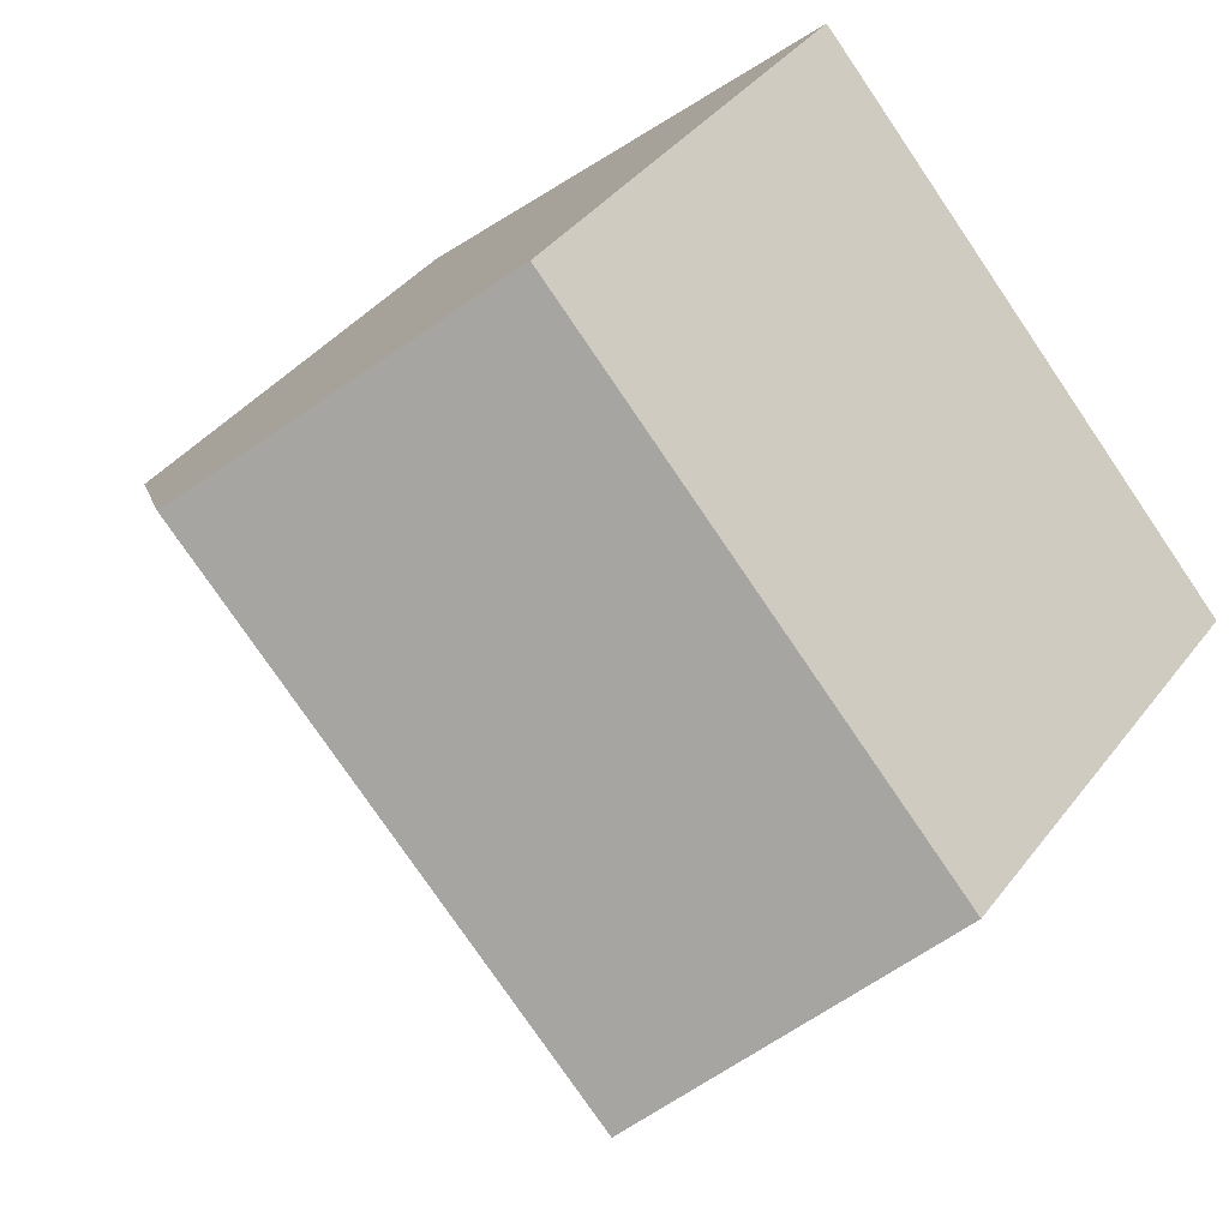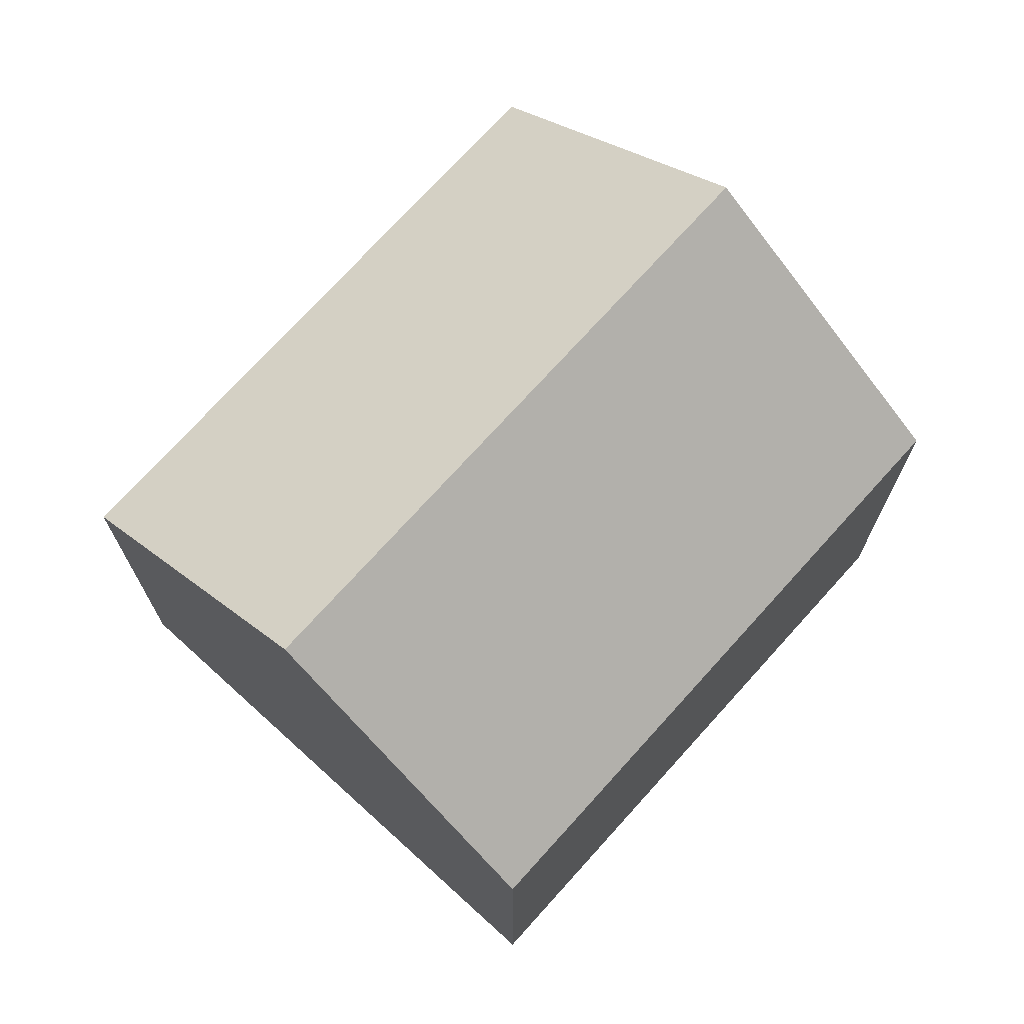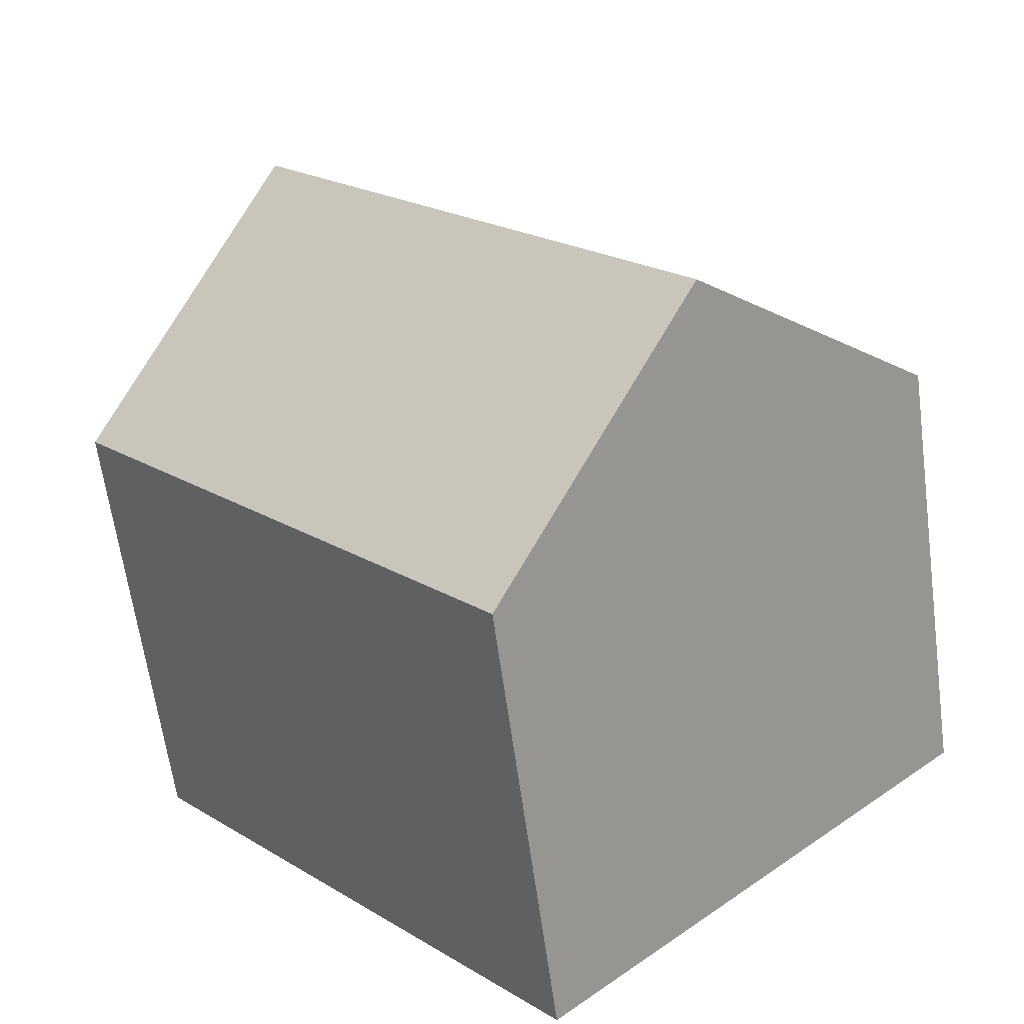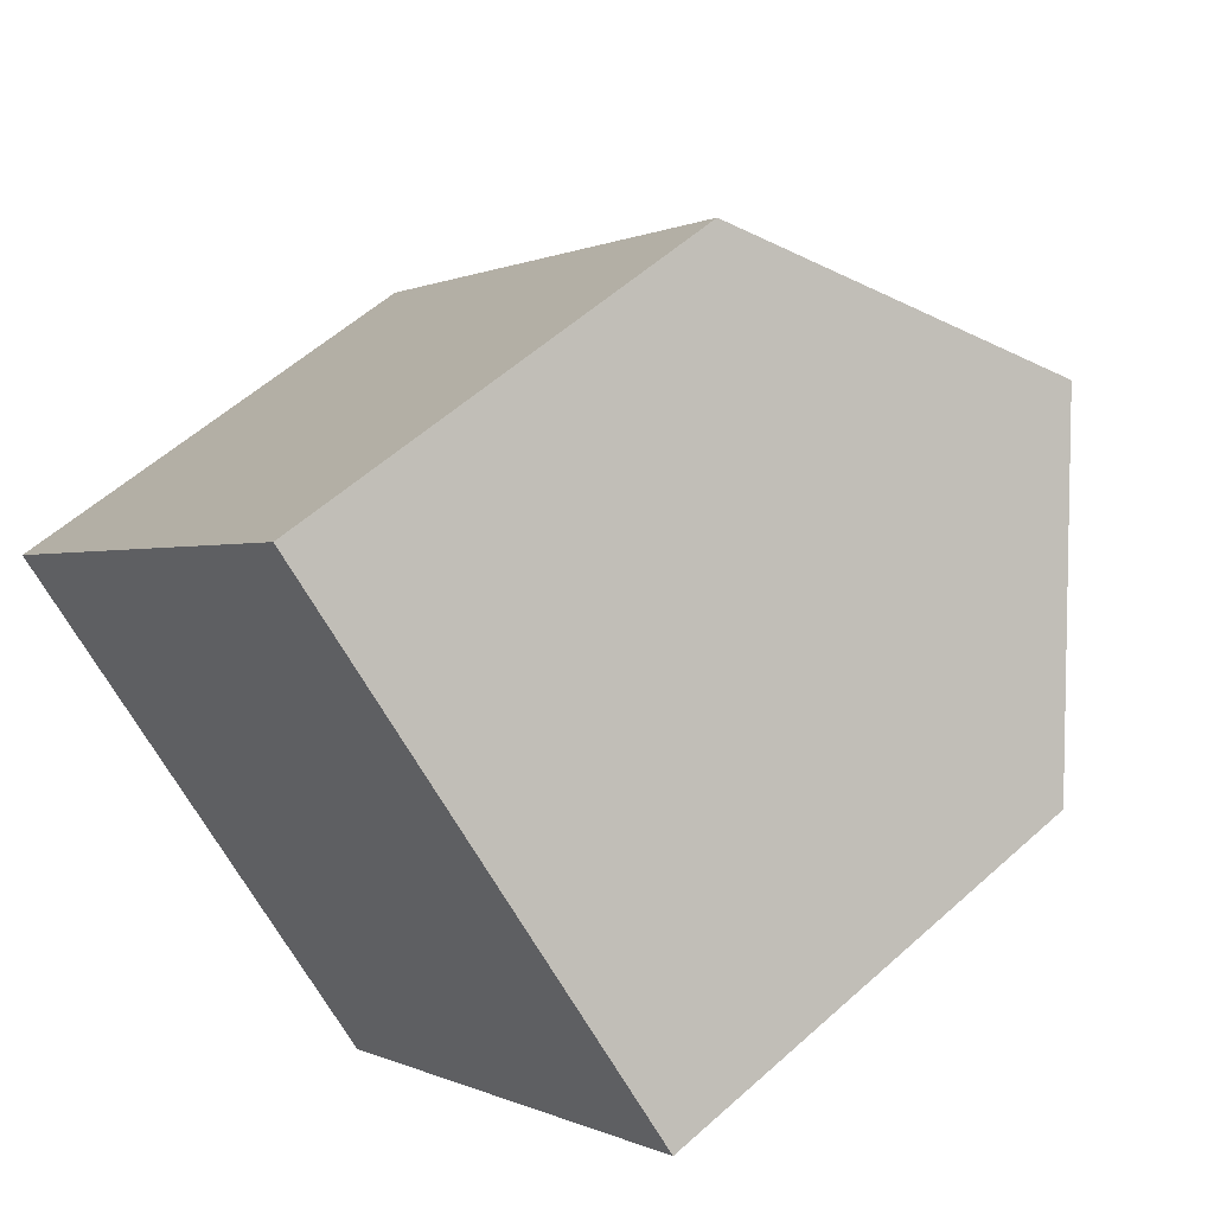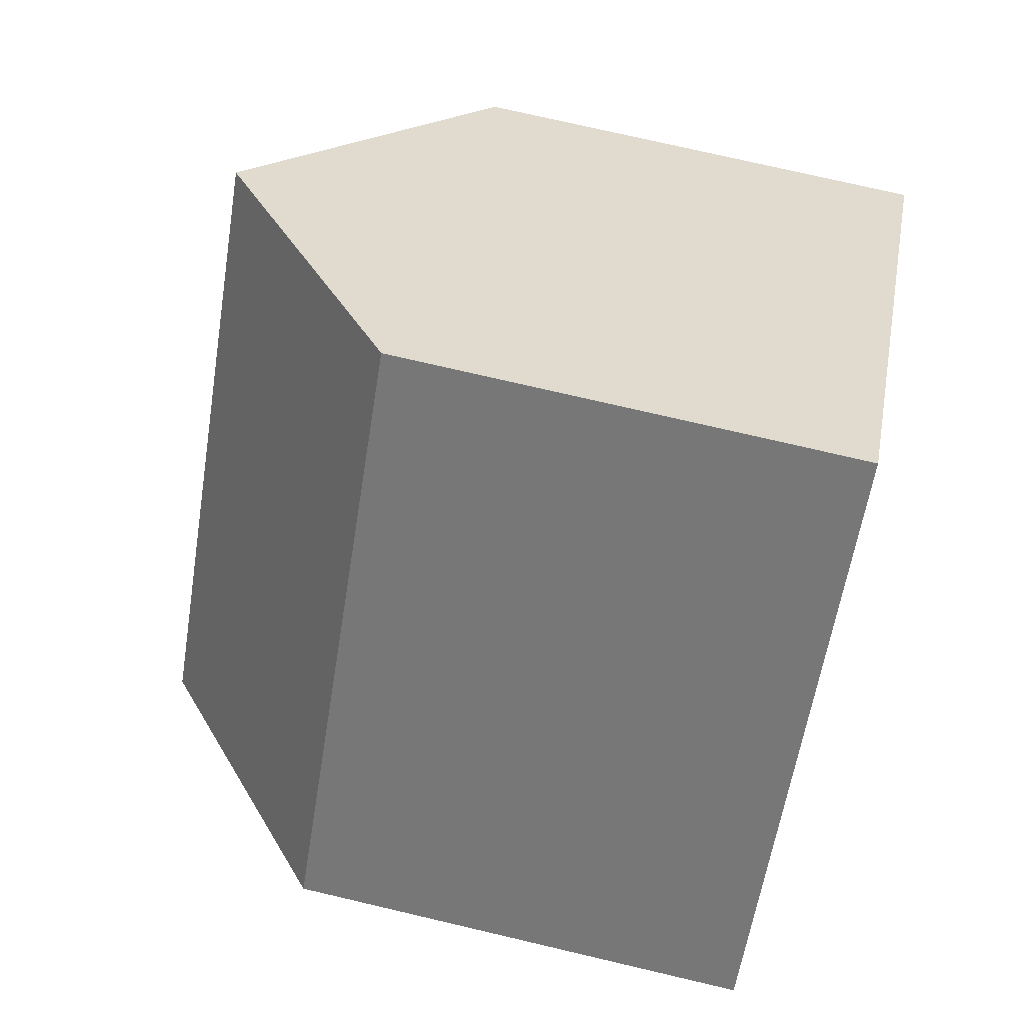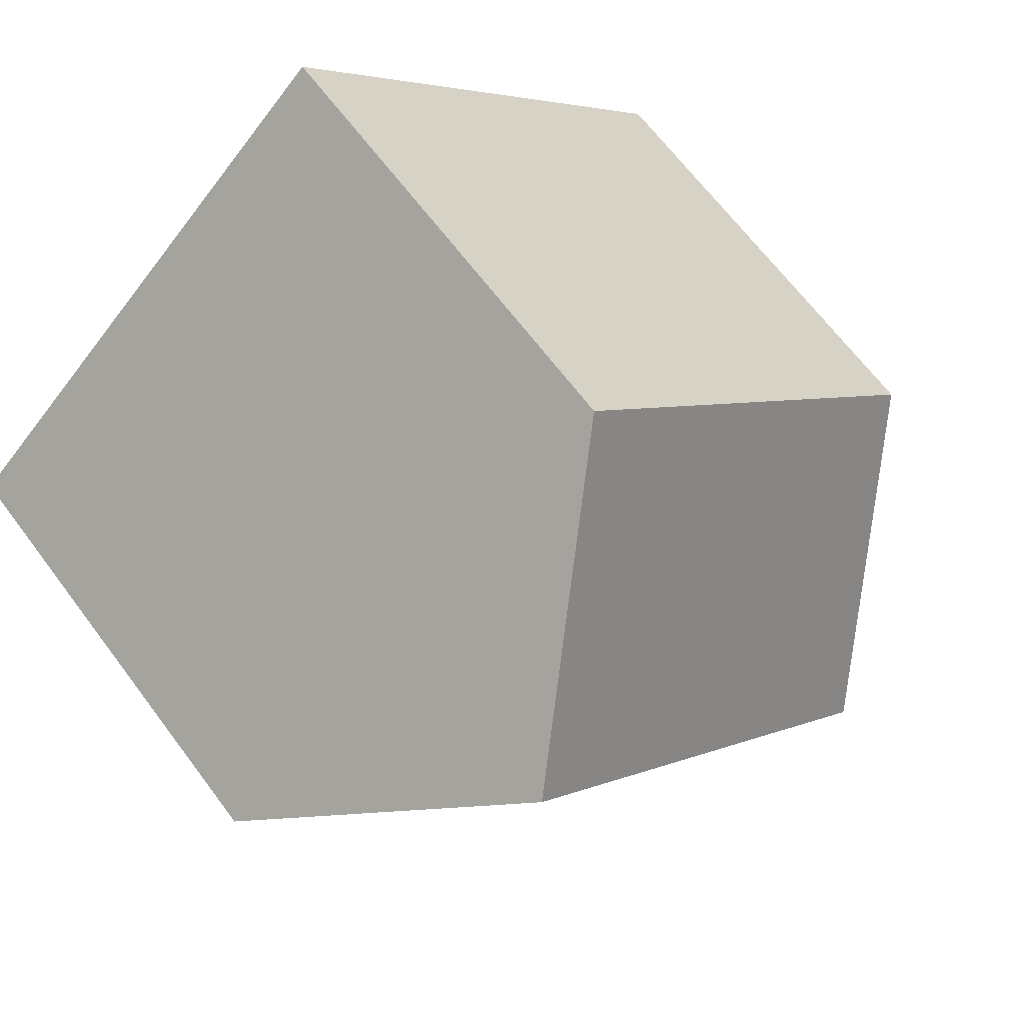
<metadata>
{"format":"obj","ext":"obj","renderer":"f3d","projection":"perspective","resolution":1024,"background":"white","views":[{"elev":39.0,"azim":-146.9,"up":"+Z"},{"elev":73.0,"azim":-95.8,"up":"+Y"},{"elev":-62.9,"azim":-172.3,"up":"+Z"},{"elev":56.6,"azim":46.8,"up":"+Z"},{"elev":74.2,"azim":-76.8,"up":"+Z"},{"elev":65.8,"azim":143.3,"up":"+Z"}]}
</metadata>
<code>
v  6.858 7.205 -6.163
v  10.25 10.59 4.449
v  13.68 7.205 1.368
v  3.429 10.59 -3.082
v  6.818 7.205 7.531
v  0 7.205 4.412e-16
v  0 0 0
v  6.818 -4.611e-16 7.531
v  13.68 -8.377e-17 1.368
v  10.25 -2.724e-16 4.449
v  6.858 3.774e-16 -6.163
v  3.429 1.887e-16 -3.082
g defaultobject
f 1 2 3
f 2 1 4
f 4 5 2
f 5 4 6
f 7 5 6
f 5 7 8
f 5 3 2
f 3 5 8
f 3 8 9
f 9 8 10
f 9 1 3
f 1 9 11
f 1 6 4
f 6 1 7
f 7 1 12
f 12 1 11
f 10 11 9
f 11 10 8
f 11 8 7
f 11 7 12

</code>
